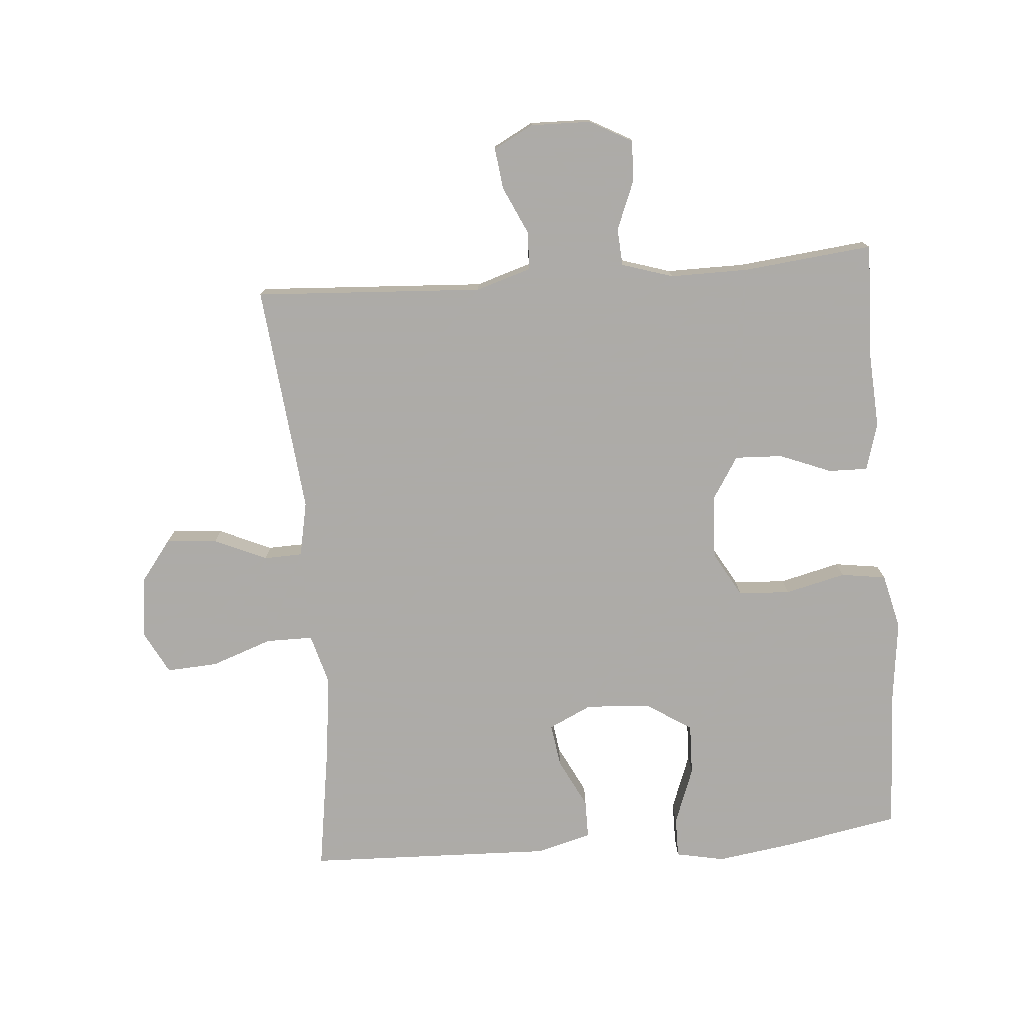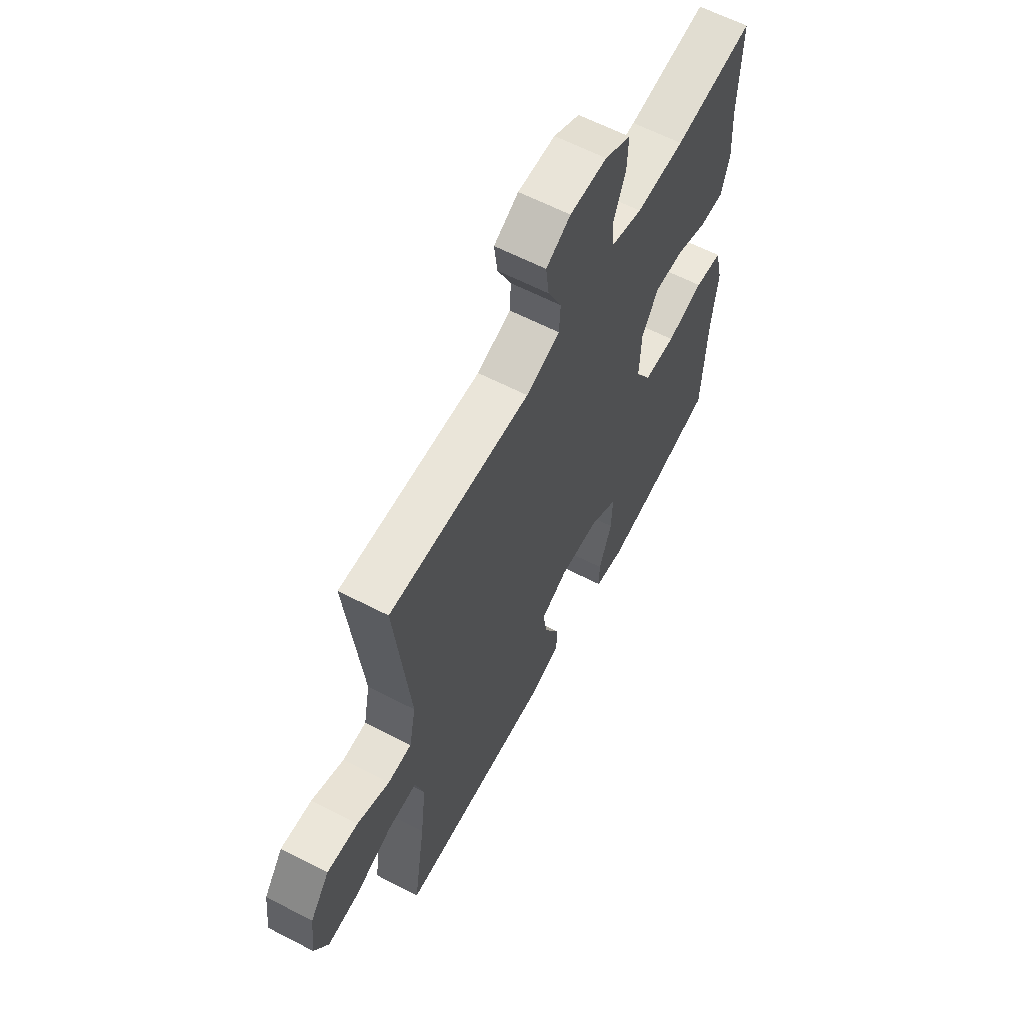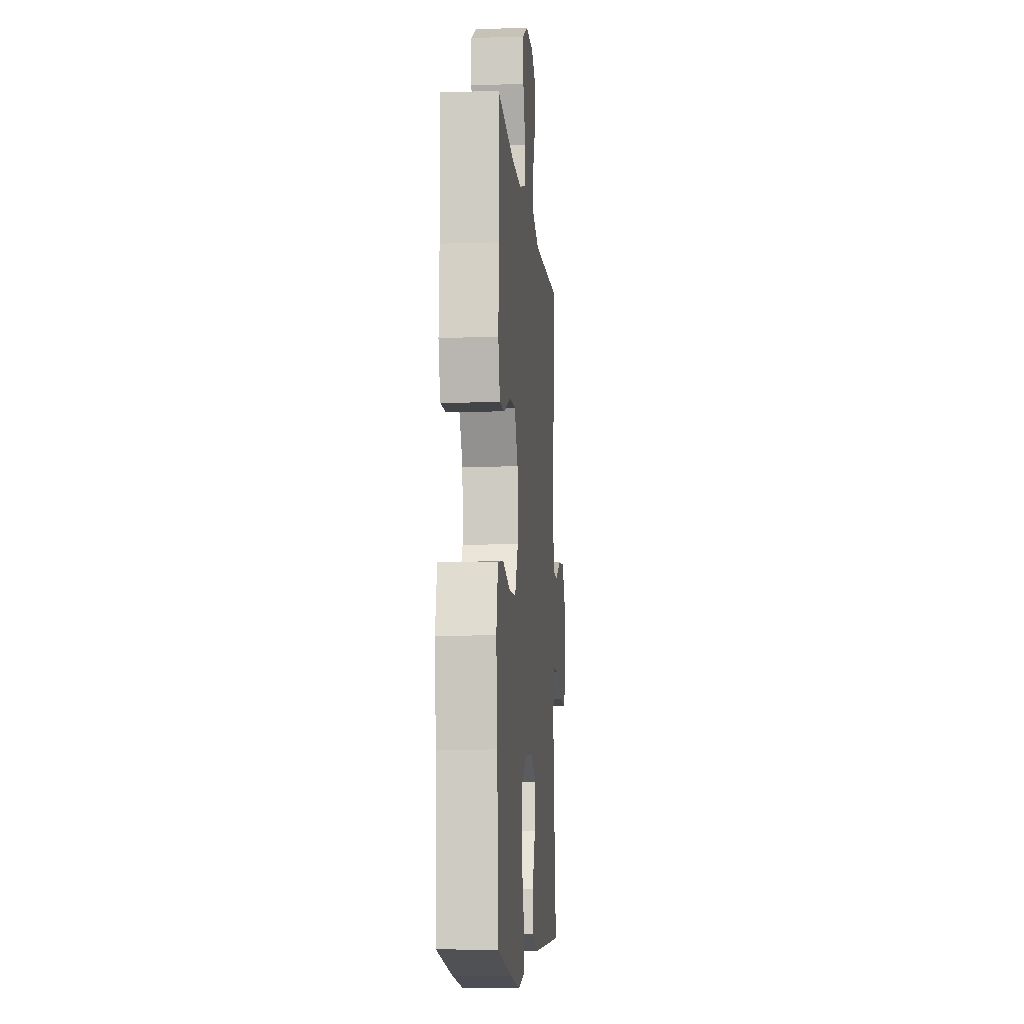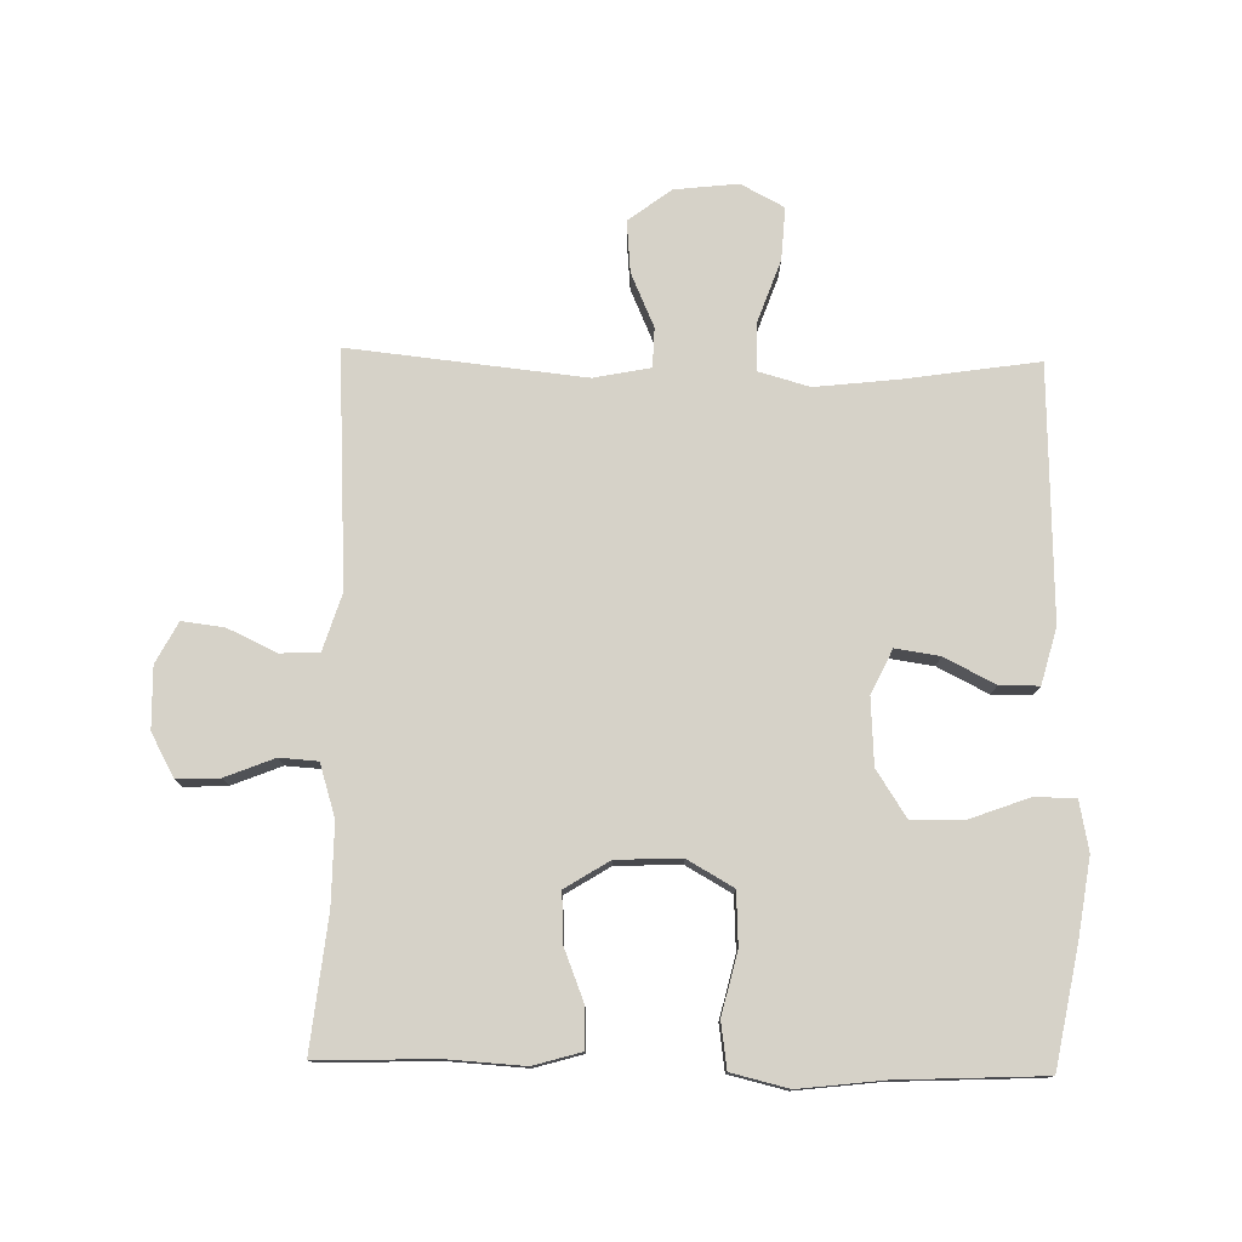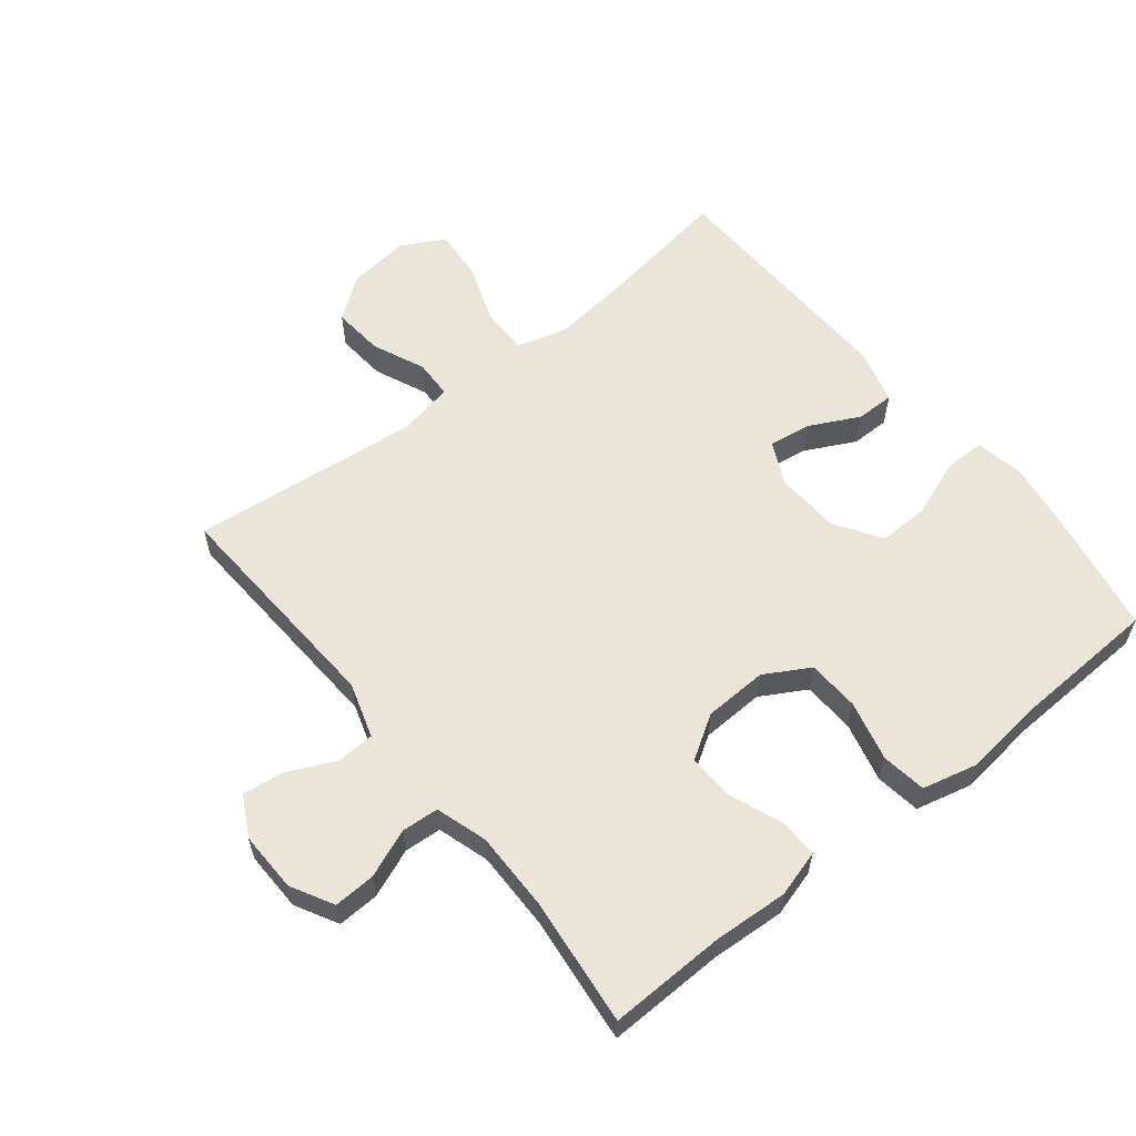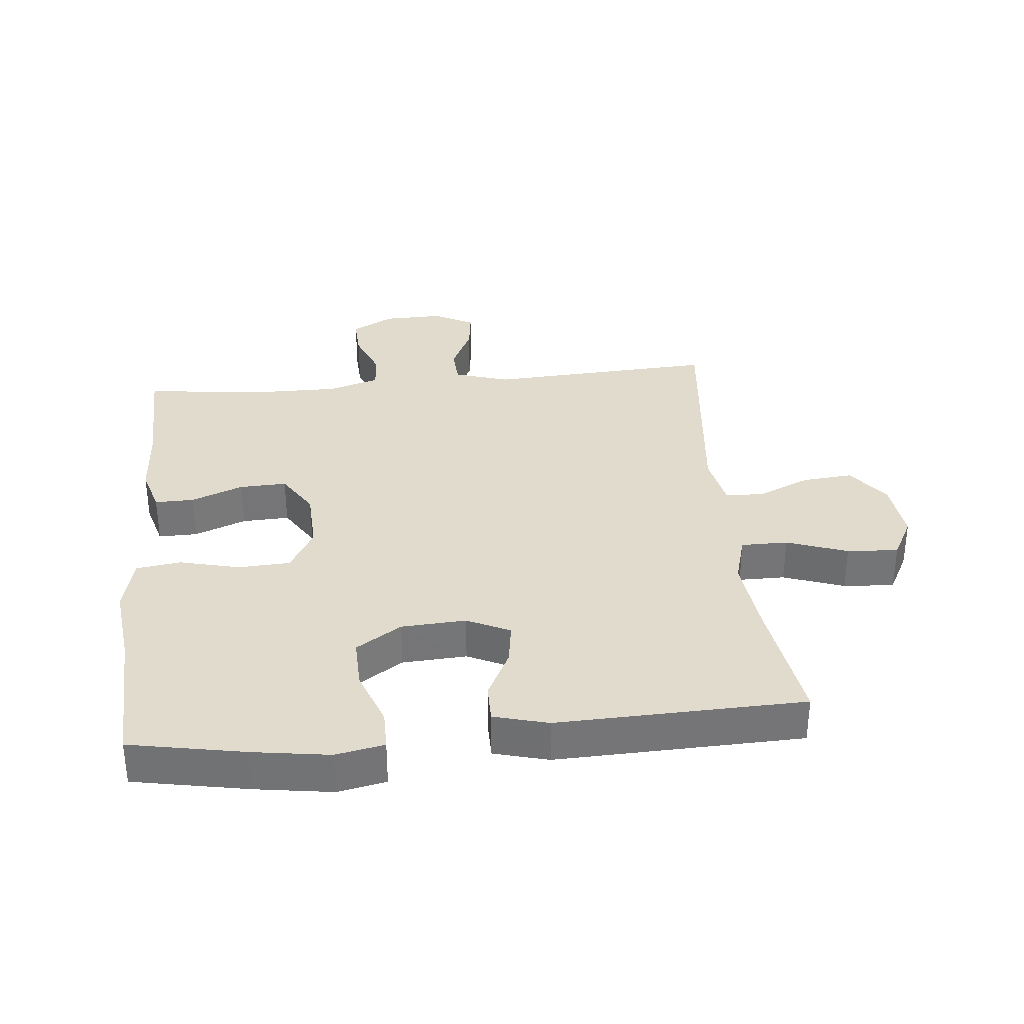
<metadata>
{"format":"obj","ext":"obj","renderer":"f3d","projection":"perspective","resolution":1024,"background":"white","views":[{"elev":-76.5,"azim":4.5,"up":"+Y"},{"elev":62.1,"azim":-62.3,"up":"+Z"},{"elev":-8.9,"azim":94.7,"up":"+Z"},{"elev":77.5,"azim":91.2,"up":"+Y"},{"elev":59.1,"azim":51.4,"up":"+Y"},{"elev":33.8,"azim":174.4,"up":"+Y"}]}
</metadata>
<code>
v 0.5 0.07 0.5
v 0.495 0.07 0.317
v 0.502 0.07 0.202
v 0.481 0.07 0.129
v 0.42 0.07 0.13
v 0.339 0.07 0.162
v 0.265 0.07 0.165
v 0.223 0.07 0.098
v 0.219 0.07 -0.001
v 0.259 0.07 -0.071
v 0.34 0.07 -0.075
v 0.434 0.07 -0.052
v 0.504 0.07 -0.062
v 0.525 0.07 -0.149
v 0.51 0.07 -0.277
v 0.5 0.07 -0.5
v 0.321 0.07 -0.534
v 0.201 0.07 -0.552
v 0.125 0.07 -0.537
v 0.125 0.07 -0.474
v 0.158 0.07 -0.385
v 0.16 0.07 -0.305
v 0.089 0.07 -0.259
v -0.012 0.07 -0.253
v -0.079 0.07 -0.285
v -0.069 0.07 -0.352
v -0.03 0.07 -0.429
v -0.03 0.07 -0.489
v -0.115 0.07 -0.512
v -0.5 0.07 -0.5
v -0.469 0.07 -0.294
v -0.455 0.07 -0.17
v -0.477 0.07 -0.092
v -0.55 0.07 -0.092
v -0.645 0.07 -0.126
v -0.725 0.07 -0.131
v -0.76 0.07 -0.065
v -0.749 0.07 0.032
v -0.7 0.07 0.097
v -0.621 0.07 0.09
v -0.539 0.07 0.054
v -0.479 0.07 0.056
v -0.462 0.07 0.142
v -0.5 0.07 0.5
v -0.143 0.07 0.48
v -0.057 0.07 0.507
v -0.054 0.07 0.566
v -0.089 0.07 0.641
v -0.097 0.07 0.705
v -0.035 0.07 0.738
v 0.059 0.07 0.736
v 0.125 0.07 0.7
v 0.122 0.07 0.635
v 0.092 0.07 0.56
v 0.096 0.07 0.502
v 0.176 0.07 0.477
v 0.298 0.07 0.478
v 0.5 0 0.5
v 0.495 0 0.317
v 0.502 0 0.202
v 0.481 0 0.129
v 0.42 0 0.13
v 0.339 0 0.162
v 0.265 0 0.165
v 0.223 0 0.098
v 0.219 0 -0.001
v 0.259 0 -0.071
v 0.34 0 -0.075
v 0.434 0 -0.052
v 0.504 0 -0.062
v 0.525 0 -0.149
v 0.51 0 -0.277
v 0.5 0 -0.5
v 0.321 0 -0.534
v 0.201 0 -0.552
v 0.125 0 -0.537
v 0.125 0 -0.474
v 0.158 0 -0.385
v 0.16 0 -0.305
v 0.089 0 -0.259
v -0.012 0 -0.253
v -0.079 0 -0.285
v -0.069 0 -0.352
v -0.03 0 -0.429
v -0.03 0 -0.489
v -0.115 0 -0.512
v -0.5 0 -0.5
v -0.469 0 -0.294
v -0.455 0 -0.17
v -0.477 0 -0.092
v -0.55 0 -0.092
v -0.645 0 -0.126
v -0.725 0 -0.131
v -0.76 0 -0.065
v -0.749 0 0.032
v -0.7 0 0.097
v -0.621 0 0.09
v -0.539 0 0.054
v -0.479 0 0.056
v -0.462 0 0.142
v -0.5 0 0.5
v -0.143 0 0.48
v -0.057 0 0.507
v -0.054 0 0.566
v -0.089 0 0.641
v -0.097 0 0.705
v -0.035 0 0.738
v 0.059 0 0.736
v 0.125 0 0.7
v 0.122 0 0.635
v 0.092 0 0.56
v 0.096 0 0.502
v 0.176 0 0.477
v 0.298 0 0.478
f 52 53 54
f 51 52 54
f 50 51 54
f 49 50 54
f 48 49 54
f 47 48 54
f 46 47 54 55
f 45 46 55 56
f 43 44 45
f 42 43 45 56
f 39 40 41
f 38 39 41
f 37 38 41
f 36 37 41
f 35 36 41
f 34 35 41
f 33 34 41 42
f 42 56 57
f 33 42 57
f 32 33 57
f 29 30 31
f 28 29 31
f 27 28 31
f 26 27 31
f 25 26 31 32
f 19 20 21
f 18 19 21
f 17 18 21
f 16 17 21
f 15 16 21
f 15 21 22
f 14 15 22
f 13 14 22
f 12 13 22
f 11 12 22
f 10 11 22 23
f 4 5 6
f 3 4 6
f 2 3 6
f 2 6 7
f 1 2 7
f 57 1 7
f 57 7 8
f 32 57 8
f 25 32 8
f 24 25 8
f 9 10 23 24
f 8 9 24
f 111 110 109
f 111 109 108
f 111 108 107
f 111 107 106
f 111 106 105
f 111 105 104
f 112 111 104 103
f 113 112 103 102
f 102 101 100
f 113 102 100 99
f 98 97 96
f 98 96 95
f 98 95 94
f 98 94 93
f 98 93 92
f 98 92 91
f 99 98 91 90
f 114 113 99
f 114 99 90
f 114 90 89
f 88 87 86
f 88 86 85
f 88 85 84
f 88 84 83
f 89 88 83 82
f 78 77 76
f 78 76 75
f 78 75 74
f 78 74 73
f 78 73 72
f 79 78 72
f 79 72 71
f 79 71 70
f 79 70 69
f 79 69 68
f 80 79 68 67
f 63 62 61
f 63 61 60
f 63 60 59
f 64 63 59
f 64 59 58
f 64 58 114
f 65 64 114
f 65 114 89
f 65 89 82
f 65 82 81
f 81 80 67 66
f 81 66 65
f 1 58 59 2
f 2 59 60 3
f 3 60 61 4
f 4 61 62 5
f 5 62 63 6
f 6 63 64 7
f 7 64 65 8
f 8 65 66 9
f 9 66 67 10
f 10 67 68 11
f 11 68 69 12
f 12 69 70 13
f 13 70 71 14
f 14 71 72 15
f 15 72 73 16
f 16 73 74 17
f 17 74 75 18
f 18 75 76 19
f 19 76 77 20
f 20 77 78 21
f 21 78 79 22
f 22 79 80 23
f 23 80 81 24
f 24 81 82 25
f 25 82 83 26
f 26 83 84 27
f 27 84 85 28
f 28 85 86 29
f 29 86 87 30
f 30 87 88 31
f 31 88 89 32
f 32 89 90 33
f 33 90 91 34
f 34 91 92 35
f 35 92 93 36
f 36 93 94 37
f 37 94 95 38
f 38 95 96 39
f 39 96 97 40
f 40 97 98 41
f 41 98 99 42
f 42 99 100 43
f 43 100 101 44
f 44 101 102 45
f 45 102 103 46
f 46 103 104 47
f 47 104 105 48
f 48 105 106 49
f 49 106 107 50
f 50 107 108 51
f 51 108 109 52
f 52 109 110 53
f 53 110 111 54
f 54 111 112 55
f 55 112 113 56
f 56 113 114 57
f 57 114 58 1

</code>
